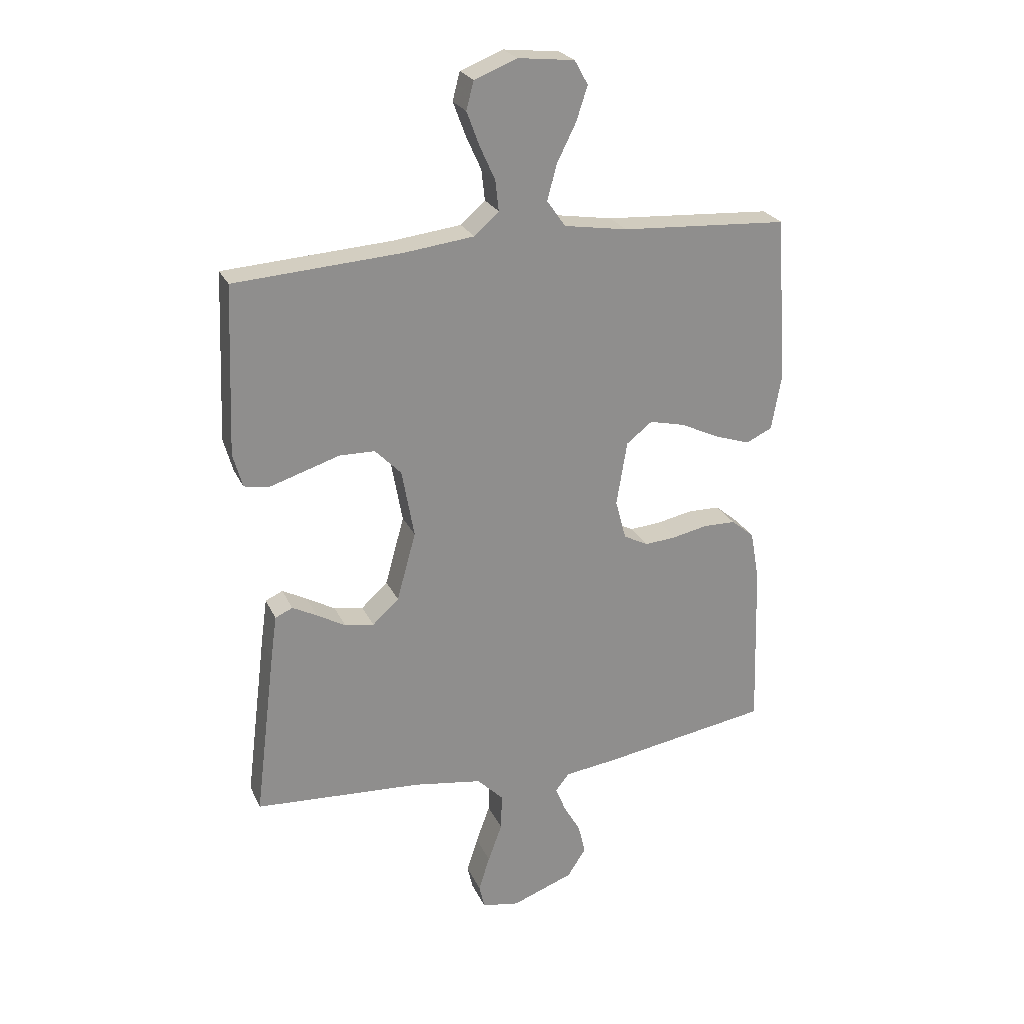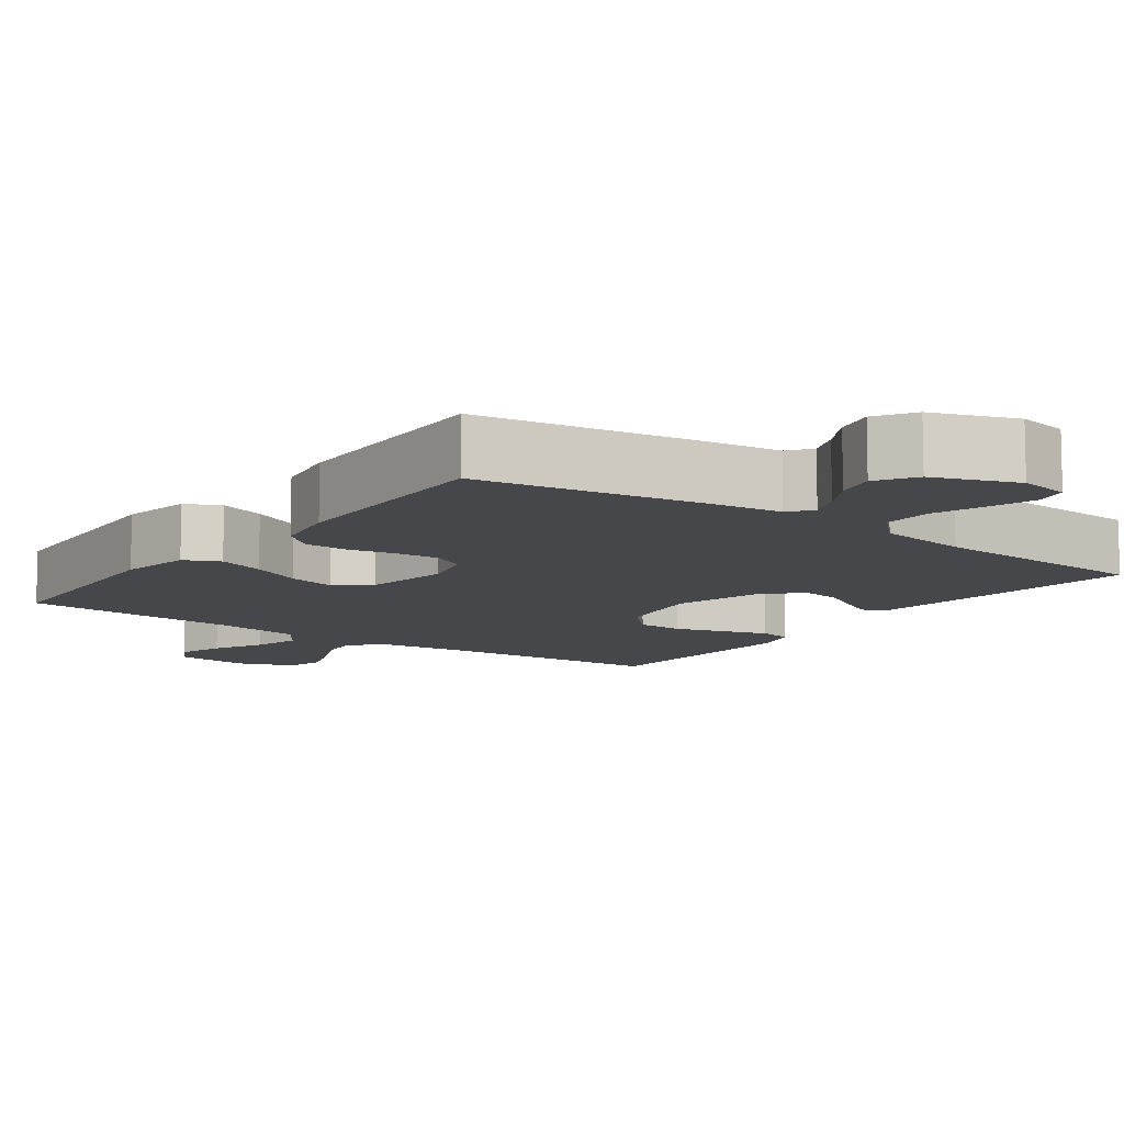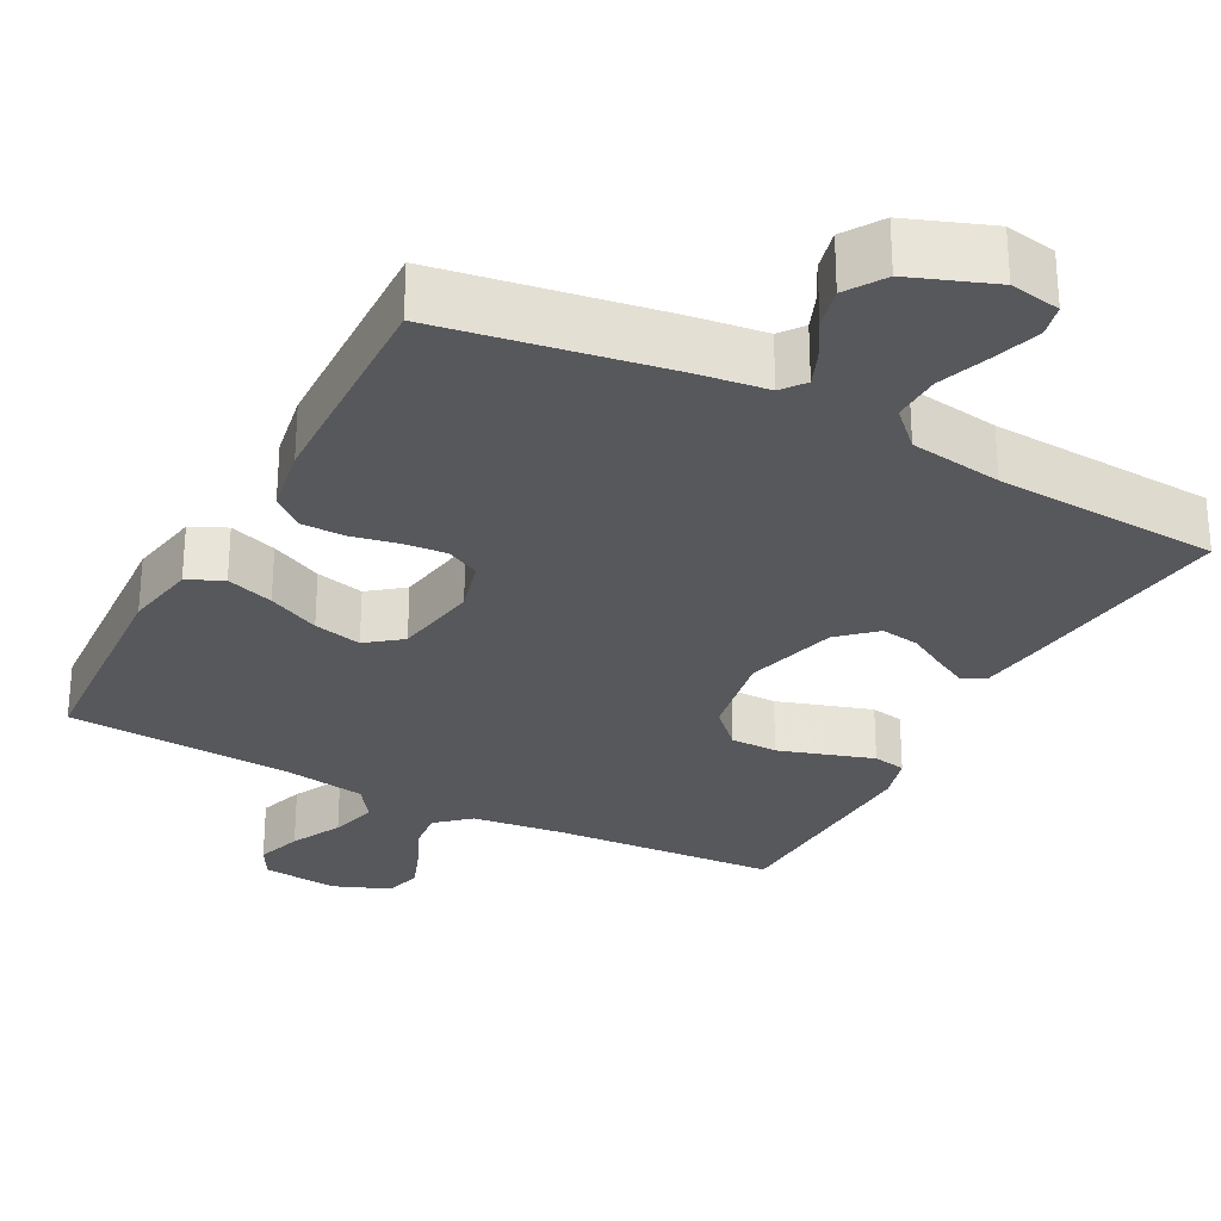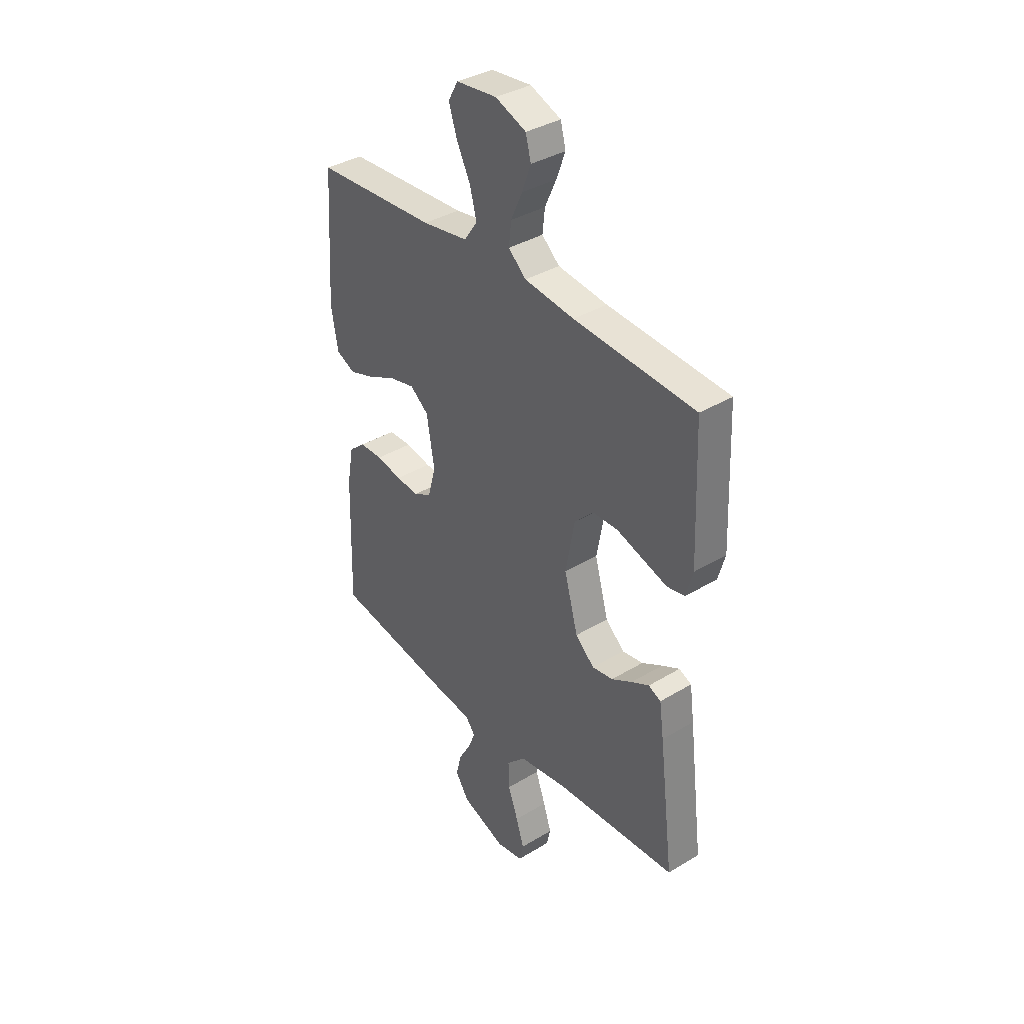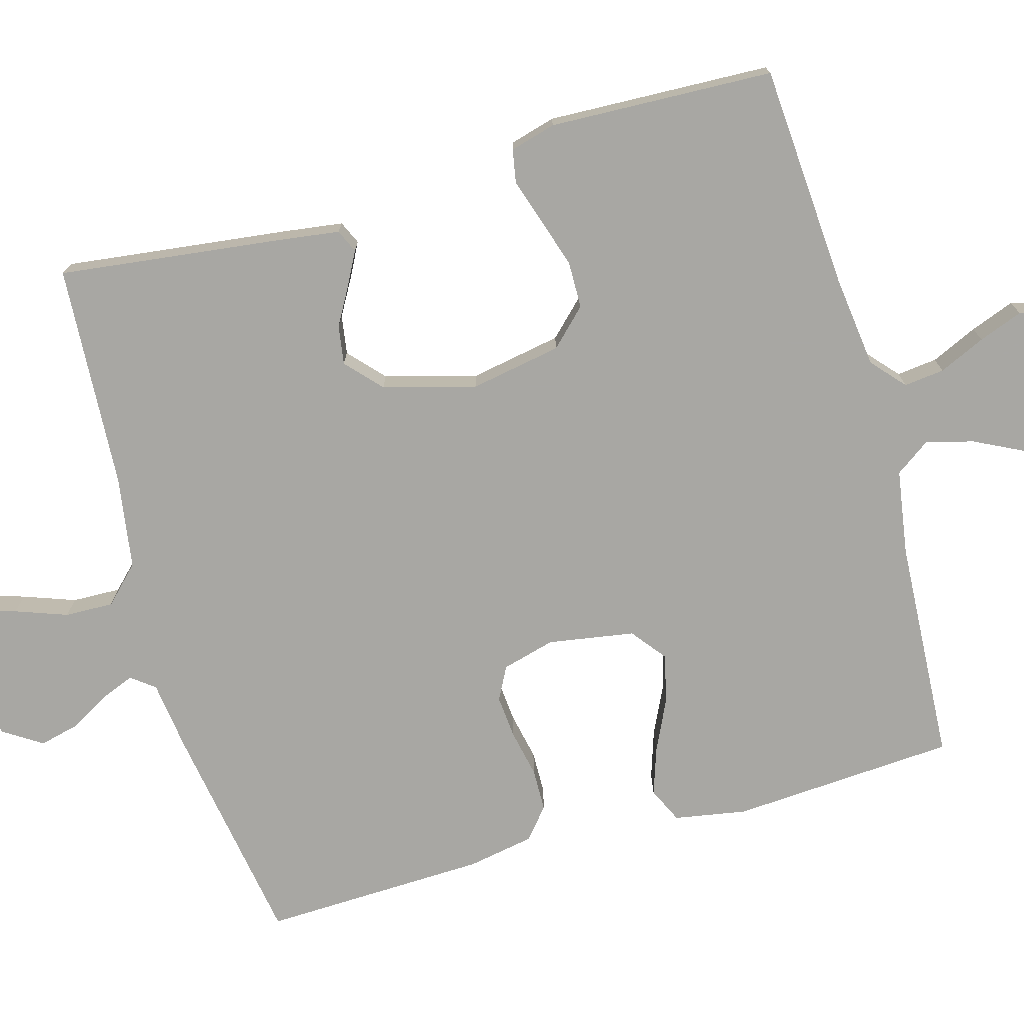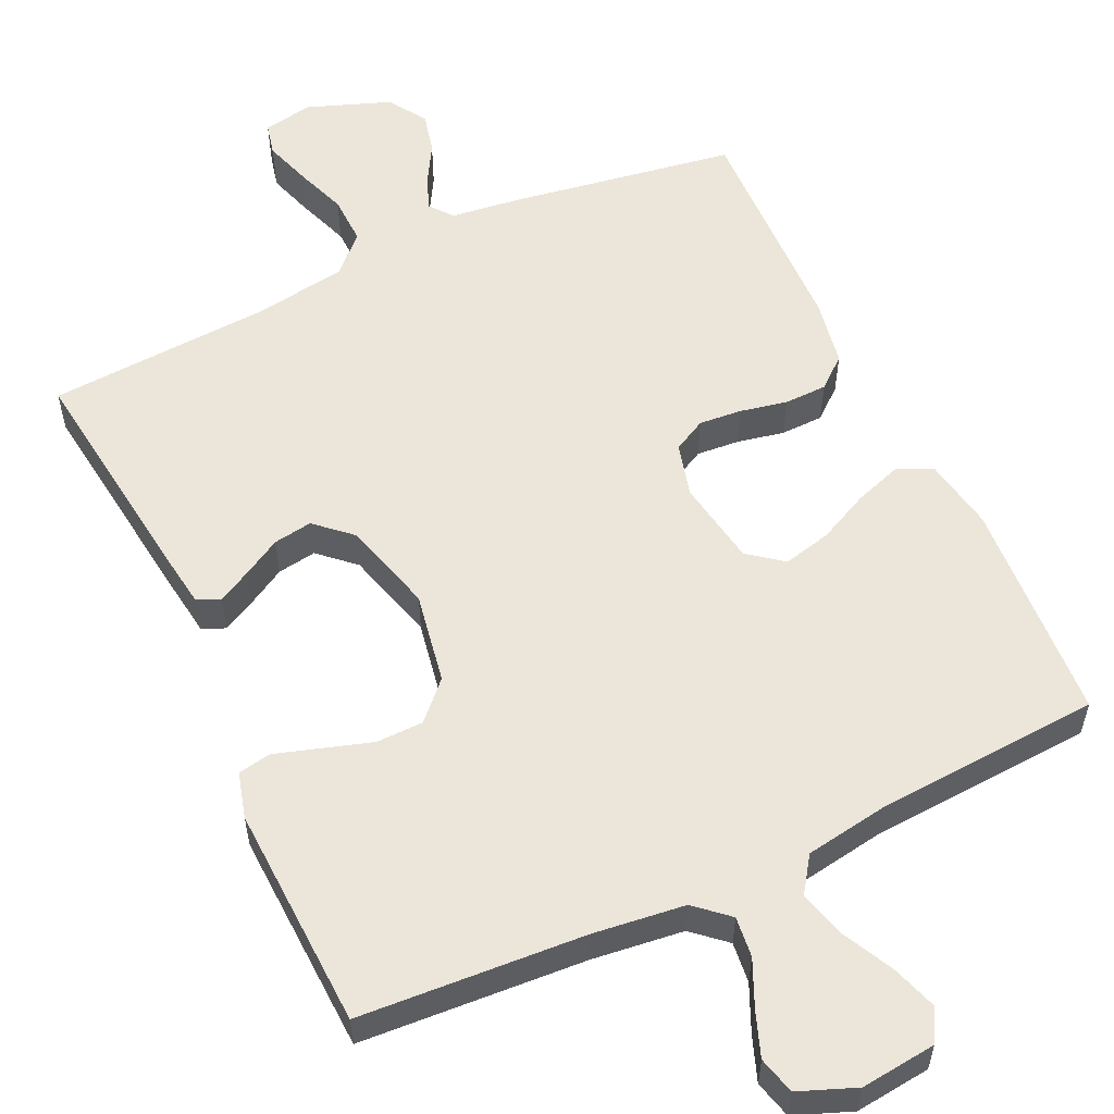
<metadata>
{"format":"obj","ext":"obj","renderer":"f3d","projection":"perspective","resolution":1024,"background":"white","views":[{"elev":24.7,"azim":-20.2,"up":"+Z"},{"elev":-10.2,"azim":143.8,"up":"+Y"},{"elev":-28.5,"azim":152.1,"up":"+Y"},{"elev":37.0,"azim":-128.0,"up":"+Z"},{"elev":-74.5,"azim":-74.2,"up":"+Y"},{"elev":56.5,"azim":-25.2,"up":"+Y"}]}
</metadata>
<code>
v -0.5 0.07 0.5
v -0.2 0.07 0.52
v -0.077 0.07 0.535
v -0.033 0.07 0.574
v -0.039 0.07 0.628
v -0.067 0.07 0.69
v -0.089 0.07 0.749
v -0.076 0.07 0.799
v 0 0.07 0.829
v 0.101 0.07 0.818
v 0.125 0.07 0.775
v 0.105 0.07 0.714
v 0.071 0.07 0.646
v 0.054 0.07 0.583
v 0.087 0.07 0.536
v 0.2 0.07 0.518
v 0.5 0.07 0.5
v 0.519 0.07 0.2
v 0.502 0.07 0.104
v 0.455 0.07 0.082
v 0.392 0.07 0.103
v 0.323 0.07 0.136
v 0.259 0.07 0.151
v 0.213 0.07 0.115
v 0.194 0.07 0
v 0.213 0.07 -0.071
v 0.257 0.07 -0.094
v 0.314 0.07 -0.089
v 0.377 0.07 -0.076
v 0.434 0.07 -0.077
v 0.475 0.07 -0.111
v 0.491 0.07 -0.2
v 0.5 0.07 -0.5
v 0.2 0.07 -0.549
v 0.106 0.07 -0.561
v 0.082 0.07 -0.592
v 0.1 0.07 -0.637
v 0.13 0.07 -0.689
v 0.143 0.07 -0.743
v 0.11 0.07 -0.794
v 0 0.07 -0.835
v -0.067 0.07 -0.823
v -0.077 0.07 -0.78
v -0.057 0.07 -0.718
v -0.032 0.07 -0.649
v -0.03 0.07 -0.584
v -0.077 0.07 -0.537
v -0.2 0.07 -0.518
v -0.5 0.07 -0.5
v -0.463 0.07 -0.2
v -0.452 0.07 -0.12
v -0.421 0.07 -0.106
v -0.377 0.07 -0.129
v -0.326 0.07 -0.158
v -0.274 0.07 -0.166
v -0.227 0.07 -0.123
v -0.193 0.07 0
v -0.215 0.07 0.122
v -0.262 0.07 0.17
v -0.325 0.07 0.171
v -0.391 0.07 0.15
v -0.451 0.07 0.131
v -0.495 0.07 0.139
v -0.512 0.07 0.2
v -0.5 0 0.5
v -0.2 0 0.52
v -0.077 0 0.535
v -0.033 0 0.574
v -0.039 0 0.628
v -0.067 0 0.69
v -0.089 0 0.749
v -0.076 0 0.799
v 0 0 0.829
v 0.101 0 0.818
v 0.125 0 0.775
v 0.105 0 0.714
v 0.071 0 0.646
v 0.054 0 0.583
v 0.087 0 0.536
v 0.2 0 0.518
v 0.5 0 0.5
v 0.519 0 0.2
v 0.502 0 0.104
v 0.455 0 0.082
v 0.392 0 0.103
v 0.323 0 0.136
v 0.259 0 0.151
v 0.213 0 0.115
v 0.194 0 0
v 0.213 0 -0.071
v 0.257 0 -0.094
v 0.314 0 -0.089
v 0.377 0 -0.076
v 0.434 0 -0.077
v 0.475 0 -0.111
v 0.491 0 -0.2
v 0.5 0 -0.5
v 0.2 0 -0.549
v 0.106 0 -0.561
v 0.082 0 -0.592
v 0.1 0 -0.637
v 0.13 0 -0.689
v 0.143 0 -0.743
v 0.11 0 -0.794
v 0 0 -0.835
v -0.067 0 -0.823
v -0.077 0 -0.78
v -0.057 0 -0.718
v -0.032 0 -0.649
v -0.03 0 -0.584
v -0.077 0 -0.537
v -0.2 0 -0.518
v -0.5 0 -0.5
v -0.463 0 -0.2
v -0.452 0 -0.12
v -0.421 0 -0.106
v -0.377 0 -0.129
v -0.326 0 -0.158
v -0.274 0 -0.166
v -0.227 0 -0.123
v -0.193 0 0
v -0.215 0 0.122
v -0.262 0 0.17
v -0.325 0 0.171
v -0.391 0 0.15
v -0.451 0 0.131
v -0.495 0 0.139
v -0.512 0 0.2
f 63 64 1 2
f 60 61 62 63
f 60 63 2 3
f 59 60 3 4
f 58 59 4
f 57 58 4
f 56 57 4
f 51 52 53 54
f 49 50 51 54
f 48 49 54 55
f 47 48 55 56
f 42 43 44 45
f 40 41 42 45
f 40 45 46
f 37 38 39 40
f 36 37 40 46
f 35 36 46 47
f 28 29 30 31
f 27 28 31 32
f 19 20 21 22
f 19 22 23
f 16 17 18 19
f 15 16 19 23
f 14 15 23 24
f 10 11 12 13
f 10 13 14
f 9 10 14
f 8 9 14
f 5 6 7 8
f 5 8 14 24
f 35 47 56 4
f 27 32 33 34
f 26 27 34 35
f 25 26 35 4
f 4 5 24 25
f 66 65 128 127
f 127 126 125 124
f 67 66 127 124
f 68 67 124 123
f 68 123 122
f 68 122 121
f 68 121 120
f 118 117 116 115
f 118 115 114 113
f 119 118 113 112
f 120 119 112 111
f 109 108 107 106
f 109 106 105 104
f 110 109 104
f 104 103 102 101
f 110 104 101 100
f 111 110 100 99
f 95 94 93 92
f 96 95 92 91
f 86 85 84 83
f 87 86 83
f 83 82 81 80
f 87 83 80 79
f 88 87 79 78
f 77 76 75 74
f 78 77 74
f 78 74 73
f 78 73 72
f 72 71 70 69
f 88 78 72 69
f 68 120 111 99
f 98 97 96 91
f 99 98 91 90
f 68 99 90 89
f 89 88 69 68
f 1 65 66 2
f 2 66 67 3
f 3 67 68 4
f 4 68 69 5
f 5 69 70 6
f 6 70 71 7
f 7 71 72 8
f 8 72 73 9
f 9 73 74 10
f 10 74 75 11
f 11 75 76 12
f 12 76 77 13
f 13 77 78 14
f 14 78 79 15
f 15 79 80 16
f 16 80 81 17
f 17 81 82 18
f 18 82 83 19
f 19 83 84 20
f 20 84 85 21
f 21 85 86 22
f 22 86 87 23
f 23 87 88 24
f 24 88 89 25
f 25 89 90 26
f 26 90 91 27
f 27 91 92 28
f 28 92 93 29
f 29 93 94 30
f 30 94 95 31
f 31 95 96 32
f 32 96 97 33
f 33 97 98 34
f 34 98 99 35
f 35 99 100 36
f 36 100 101 37
f 37 101 102 38
f 38 102 103 39
f 39 103 104 40
f 40 104 105 41
f 41 105 106 42
f 42 106 107 43
f 43 107 108 44
f 44 108 109 45
f 45 109 110 46
f 46 110 111 47
f 47 111 112 48
f 48 112 113 49
f 49 113 114 50
f 50 114 115 51
f 51 115 116 52
f 52 116 117 53
f 53 117 118 54
f 54 118 119 55
f 55 119 120 56
f 56 120 121 57
f 57 121 122 58
f 58 122 123 59
f 59 123 124 60
f 60 124 125 61
f 61 125 126 62
f 62 126 127 63
f 63 127 128 64
f 64 128 65 1

</code>
